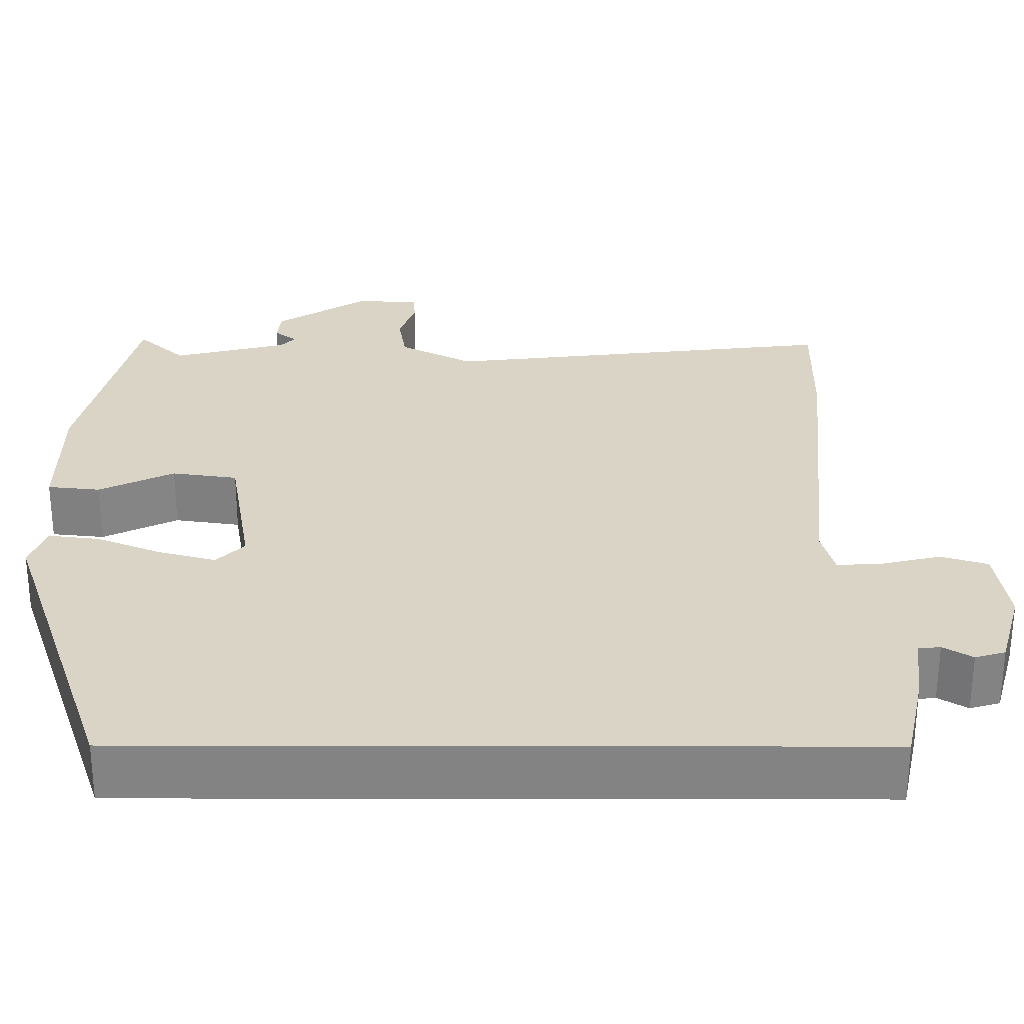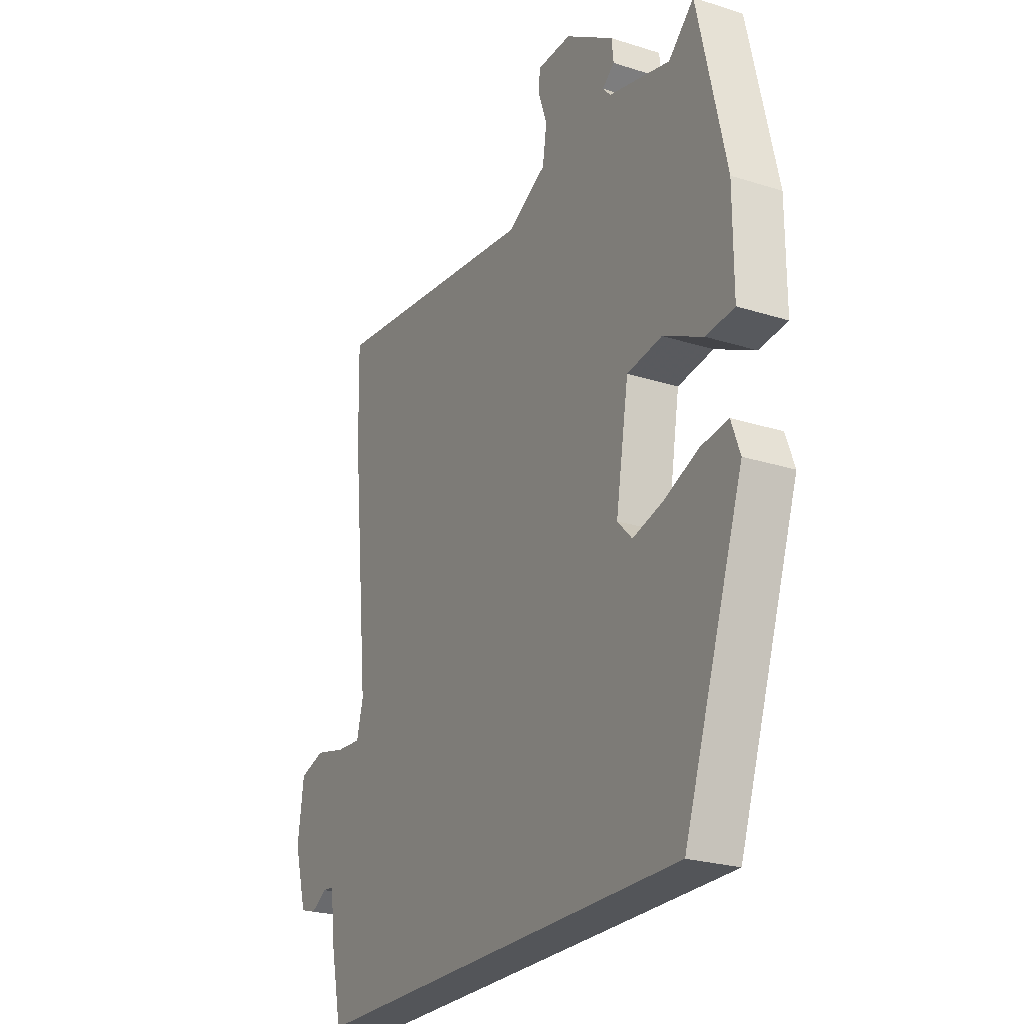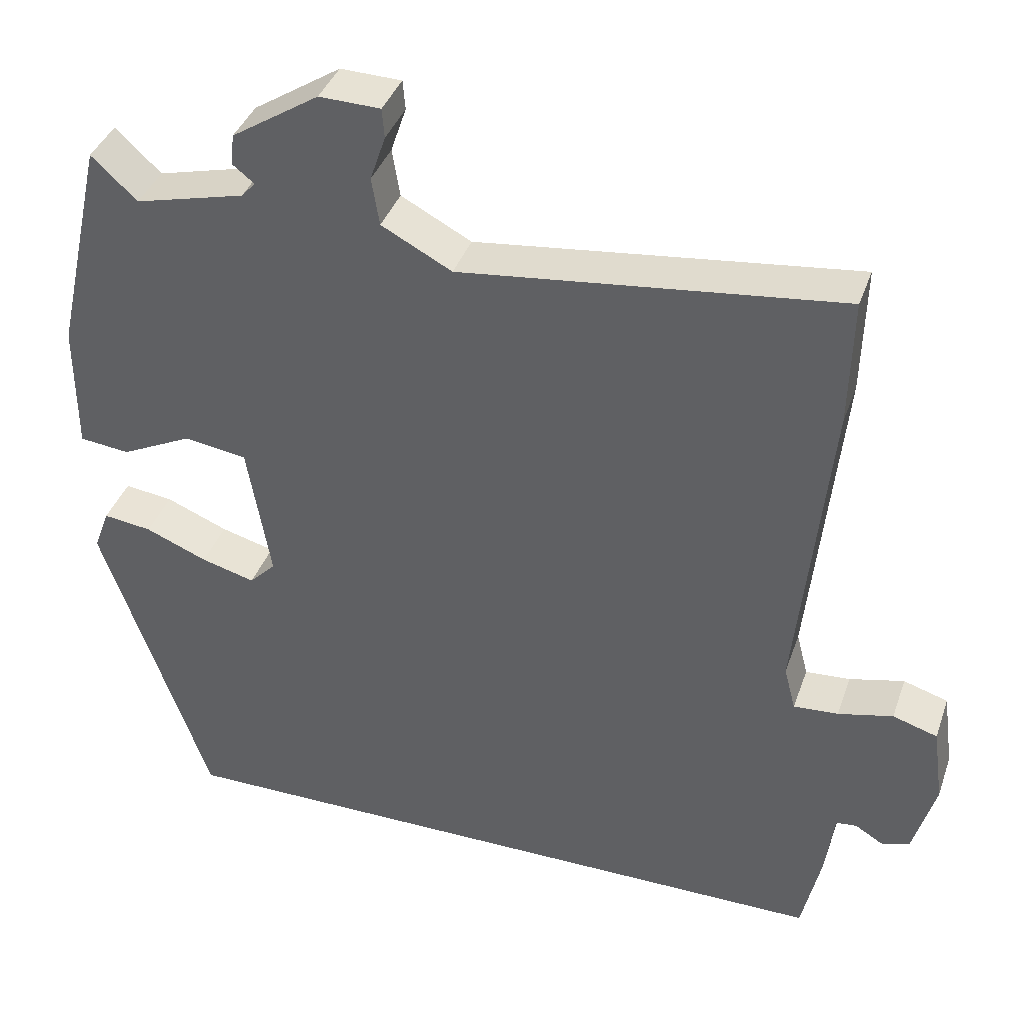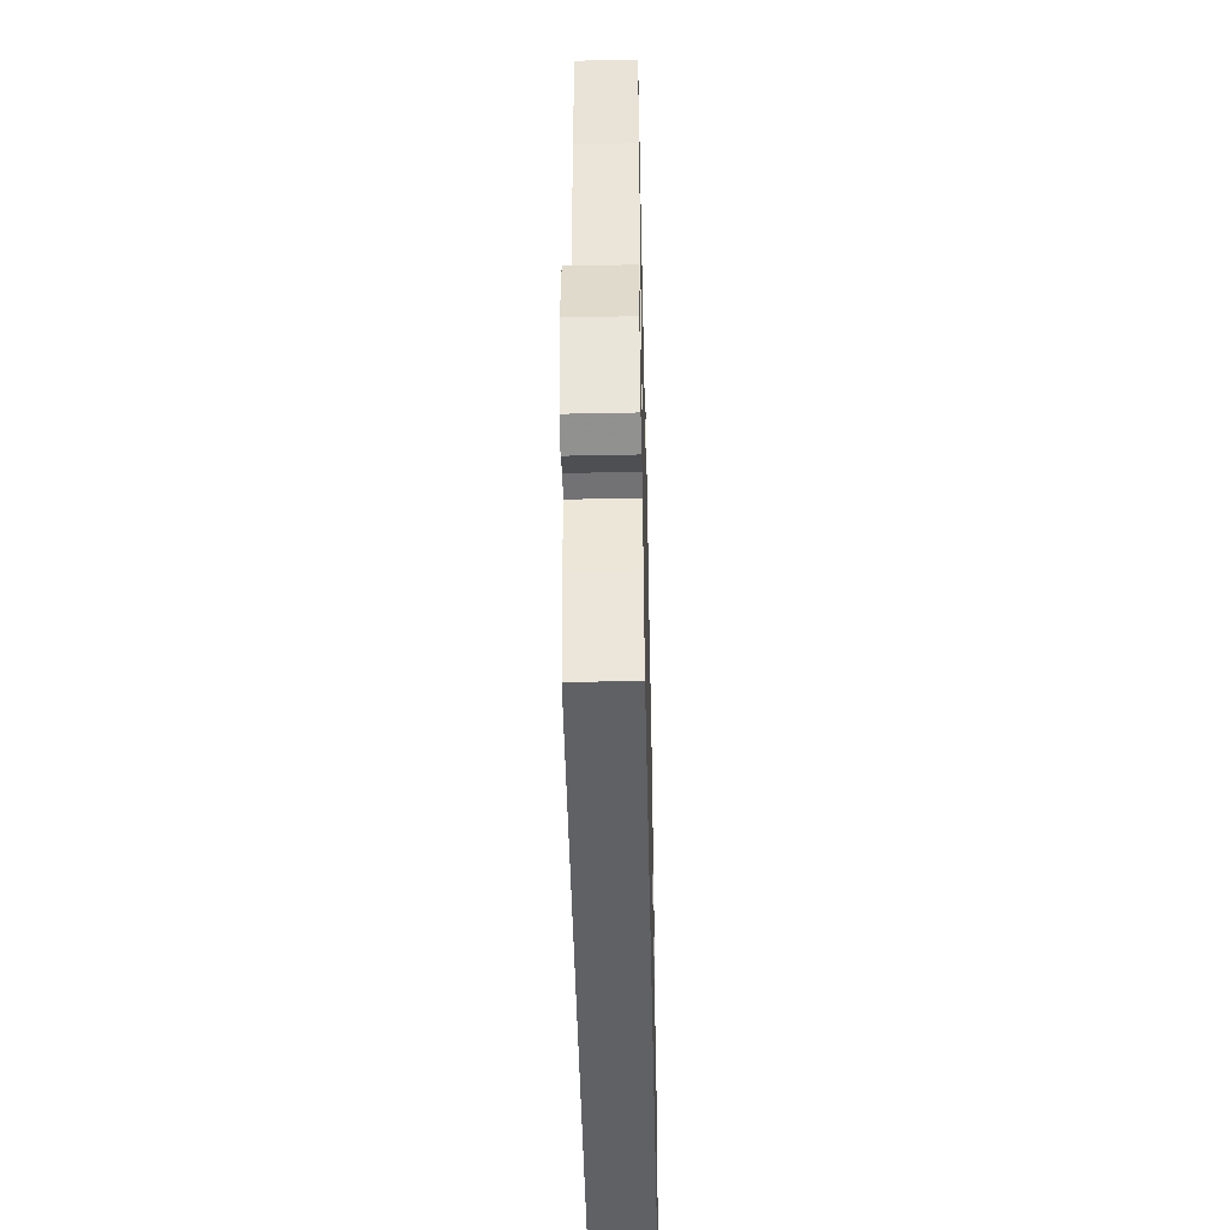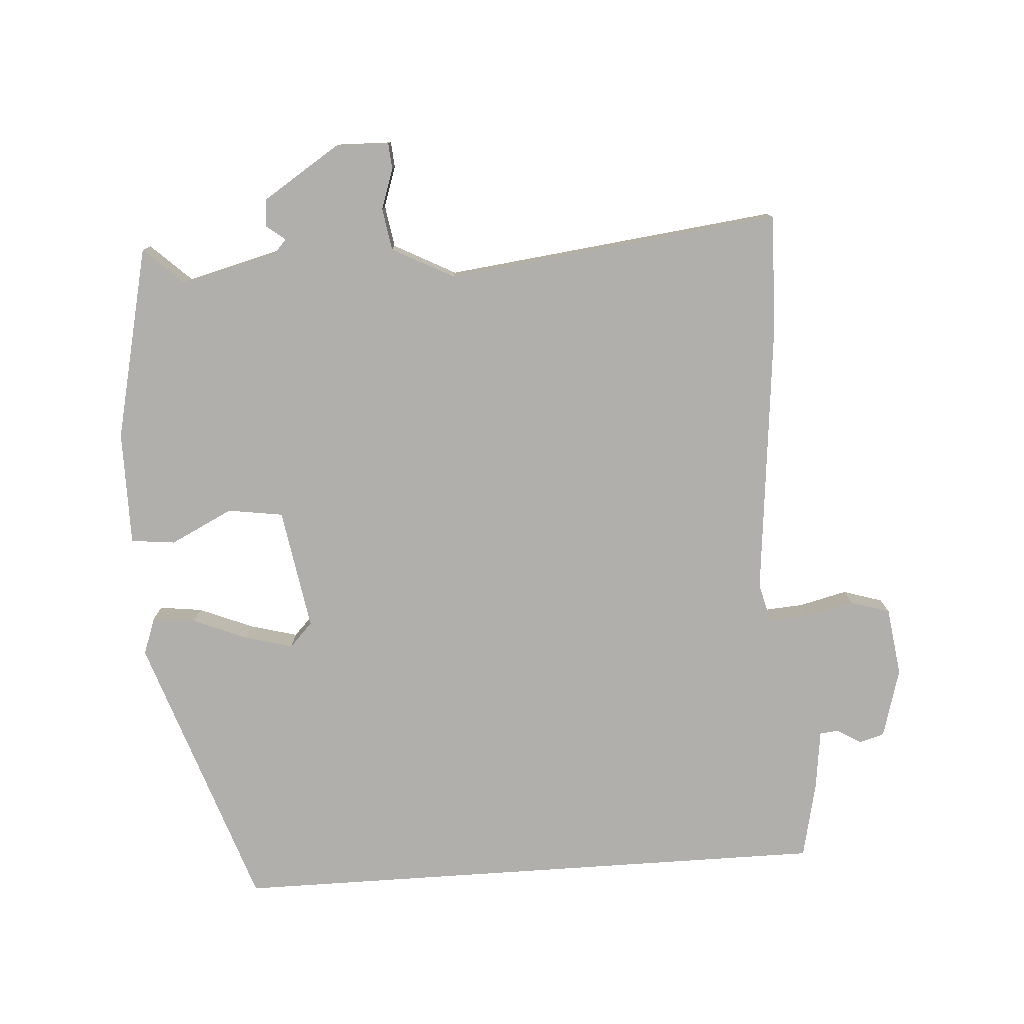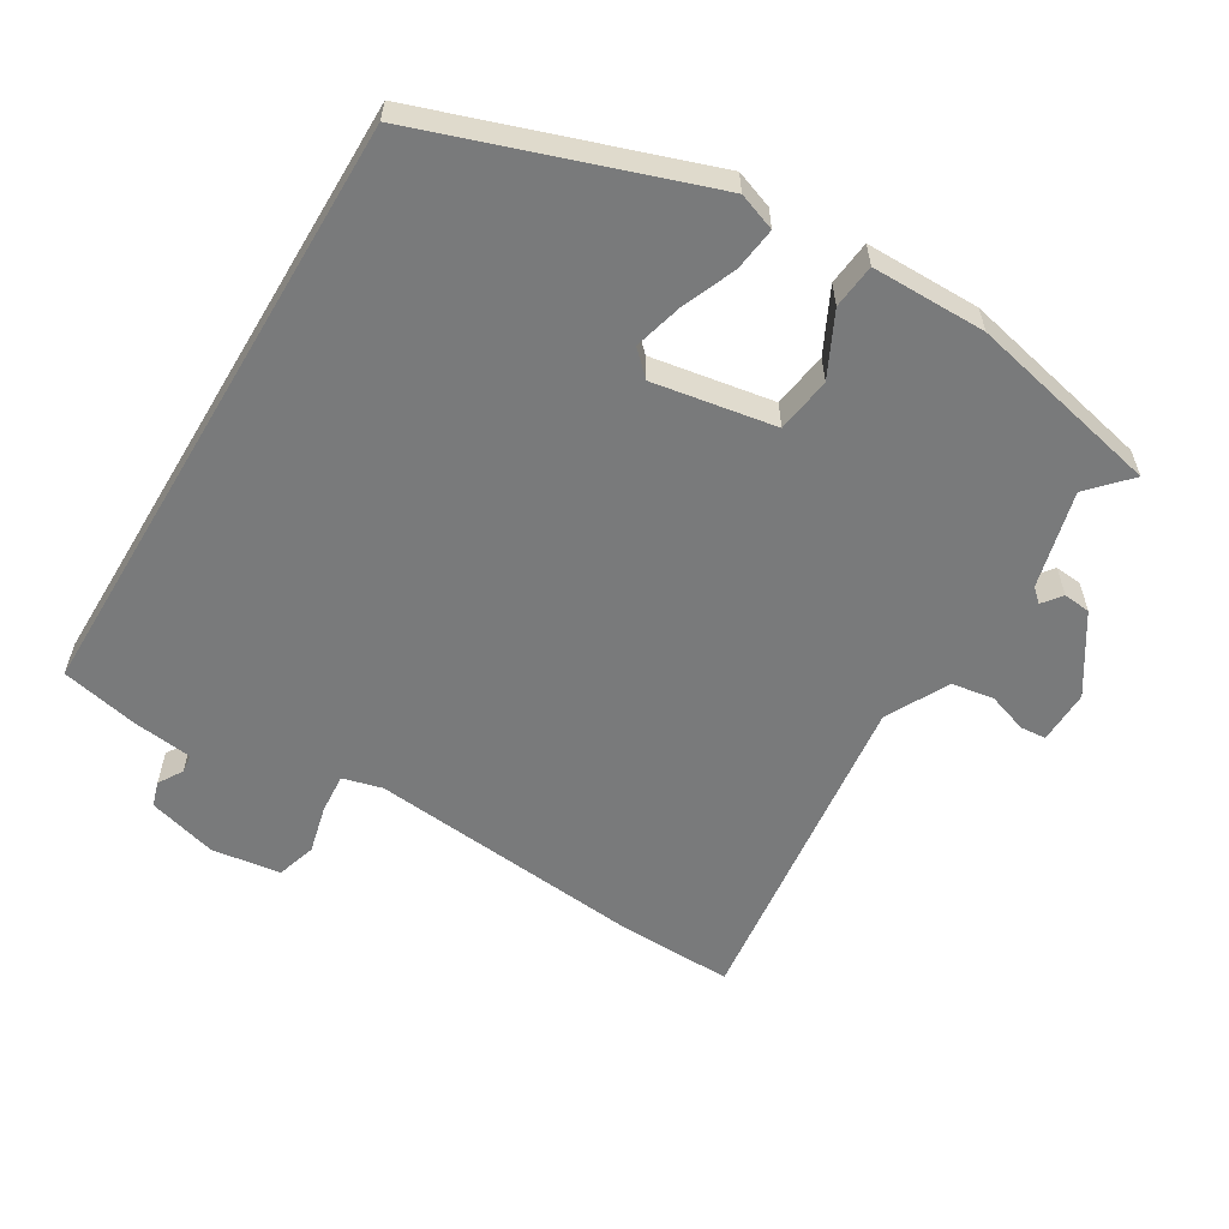
<metadata>
{"format":"obj","ext":"obj","renderer":"f3d","projection":"perspective","resolution":1024,"background":"white","views":[{"elev":-61.1,"azim":-0.1,"up":"+Z"},{"elev":-24.3,"azim":-117.6,"up":"+Z"},{"elev":38.8,"azim":18.4,"up":"+Z"},{"elev":-49.3,"azim":91.3,"up":"+Z"},{"elev":-78.3,"azim":3.9,"up":"+Y"},{"elev":-58.0,"azim":-120.8,"up":"+Y"}]}
</metadata>
<code>
v -0.461 0.07 0.543
v -0.402 0.07 0.488
v -0.26 0.07 0.524
v -0.242 0.07 0.544
v -0.27 0.07 0.566
v -0.266 0.07 0.606
v -0.153 0.07 0.679
v -0.074 0.07 0.677
v -0.071 0.07 0.639
v -0.091 0.07 0.58
v -0.081 0.07 0.518
v 0.01 0.07 0.47
v 0.501 0.07 0.528
v 0.497 0.07 0.362
v 0.456 0.07 -0.049
v 0.471 0.07 -0.107
v 0.529 0.07 -0.103
v 0.6 0.07 -0.086
v 0.658 0.07 -0.104
v 0.672 0.07 -0.205
v 0.643 0.07 -0.307
v 0.606 0.07 -0.318
v 0.57 0.07 -0.296
v 0.543 0.07 -0.299
v 0.532 0.07 -0.386
v 0.507 0.07 -0.5
v -0.385 0.07 -0.5
v -0.524 0.07 -0.092
v -0.504 0.07 -0.037
v -0.441 0.07 -0.045
v -0.361 0.07 -0.078
v -0.291 0.07 -0.097
v -0.257 0.07 -0.062
v -0.287 0.07 0.117
v -0.368 0.07 0.129
v -0.46 0.07 0.084
v -0.525 0.07 0.091
v -0.525 0.07 0.259
v -0.461 0 0.543
v -0.402 0 0.488
v -0.26 0 0.524
v -0.242 0 0.544
v -0.27 0 0.566
v -0.266 0 0.606
v -0.153 0 0.679
v -0.074 0 0.677
v -0.071 0 0.639
v -0.091 0 0.58
v -0.081 0 0.518
v 0.01 0 0.47
v 0.501 0 0.528
v 0.497 0 0.362
v 0.456 0 -0.049
v 0.471 0 -0.107
v 0.529 0 -0.103
v 0.6 0 -0.086
v 0.658 0 -0.104
v 0.672 0 -0.205
v 0.643 0 -0.307
v 0.606 0 -0.318
v 0.57 0 -0.296
v 0.543 0 -0.299
v 0.532 0 -0.386
v 0.507 0 -0.5
v -0.385 0 -0.5
v -0.524 0 -0.092
v -0.504 0 -0.037
v -0.441 0 -0.045
v -0.361 0 -0.078
v -0.291 0 -0.097
v -0.257 0 -0.062
v -0.287 0 0.117
v -0.368 0 0.129
v -0.46 0 0.084
v -0.525 0 0.091
v -0.525 0 0.259
f 35 36 37 38
f 34 35 38 1
f 28 29 30 31
f 28 31 32
f 27 28 32
f 24 25 26 27
f 24 27 32 33
f 20 21 22 23
f 17 18 19 20
f 16 17 20 23
f 12 13 14 15
f 11 12 15 16
f 7 8 9 10
f 7 10 11
f 4 5 6 7
f 4 7 11
f 3 4 11 16
f 34 1 2
f 34 2 3 16
f 24 33 34
f 16 23 24 34
f 76 75 74 73
f 39 76 73 72
f 69 68 67 66
f 70 69 66
f 70 66 65
f 65 64 63 62
f 71 70 65 62
f 61 60 59 58
f 58 57 56 55
f 61 58 55 54
f 53 52 51 50
f 54 53 50 49
f 48 47 46 45
f 49 48 45
f 45 44 43 42
f 49 45 42
f 54 49 42 41
f 40 39 72
f 54 41 40 72
f 72 71 62
f 72 62 61 54
f 1 39 40 2
f 2 40 41 3
f 3 41 42 4
f 4 42 43 5
f 5 43 44 6
f 6 44 45 7
f 7 45 46 8
f 8 46 47 9
f 9 47 48 10
f 10 48 49 11
f 11 49 50 12
f 12 50 51 13
f 13 51 52 14
f 14 52 53 15
f 15 53 54 16
f 16 54 55 17
f 17 55 56 18
f 18 56 57 19
f 19 57 58 20
f 20 58 59 21
f 21 59 60 22
f 22 60 61 23
f 23 61 62 24
f 24 62 63 25
f 25 63 64 26
f 26 64 65 27
f 27 65 66 28
f 28 66 67 29
f 29 67 68 30
f 30 68 69 31
f 31 69 70 32
f 32 70 71 33
f 33 71 72 34
f 34 72 73 35
f 35 73 74 36
f 36 74 75 37
f 37 75 76 38
f 38 76 39 1

</code>
